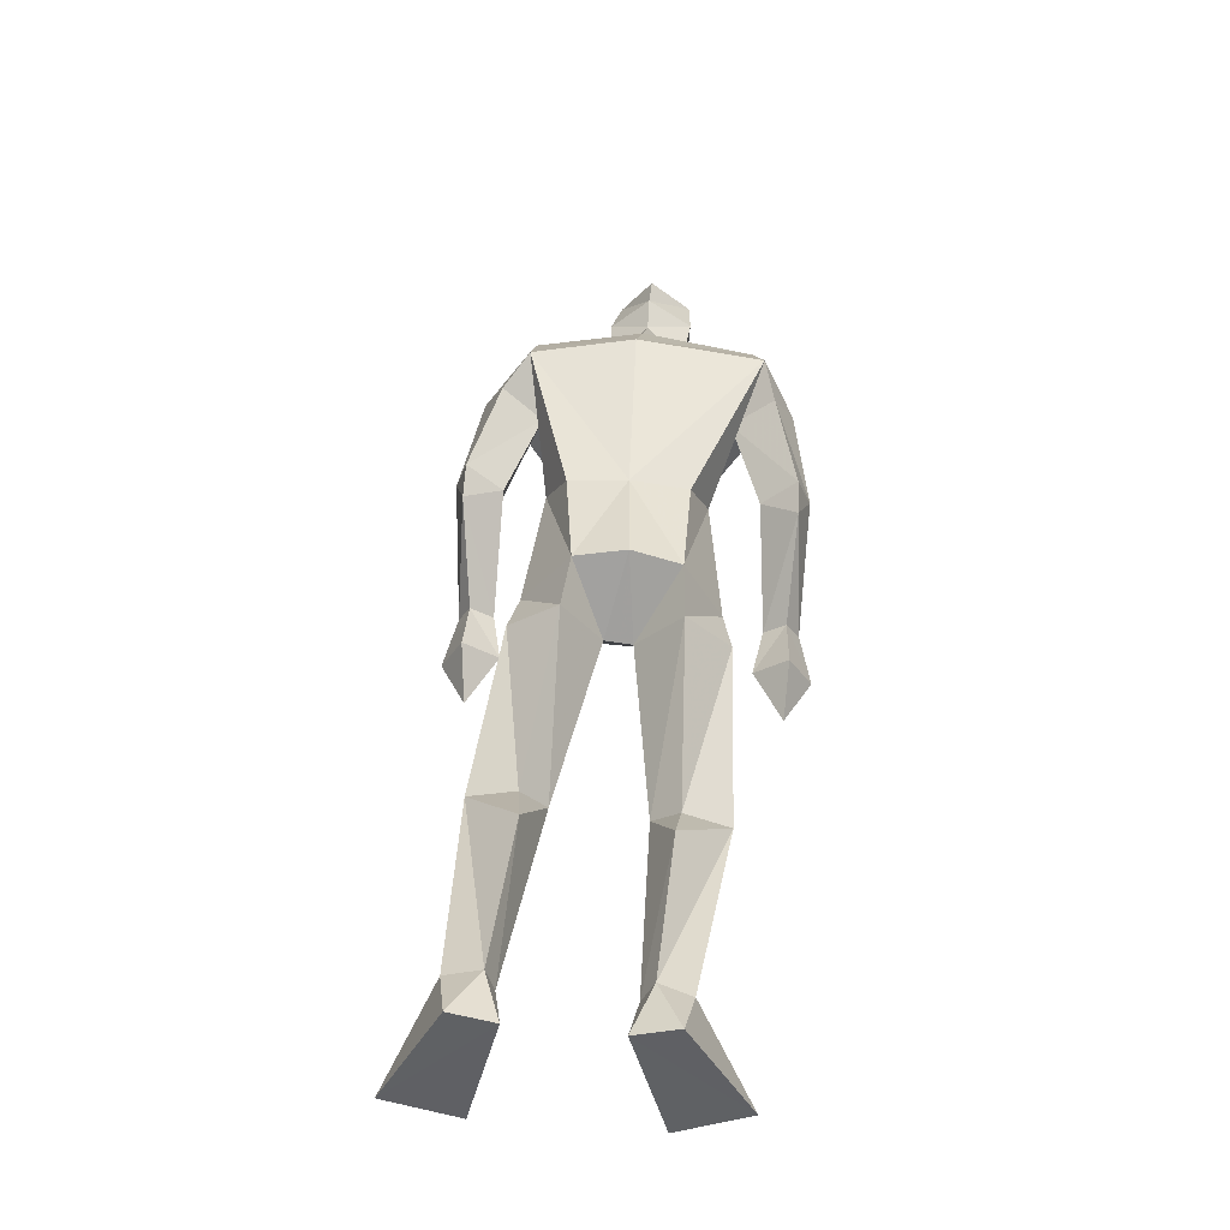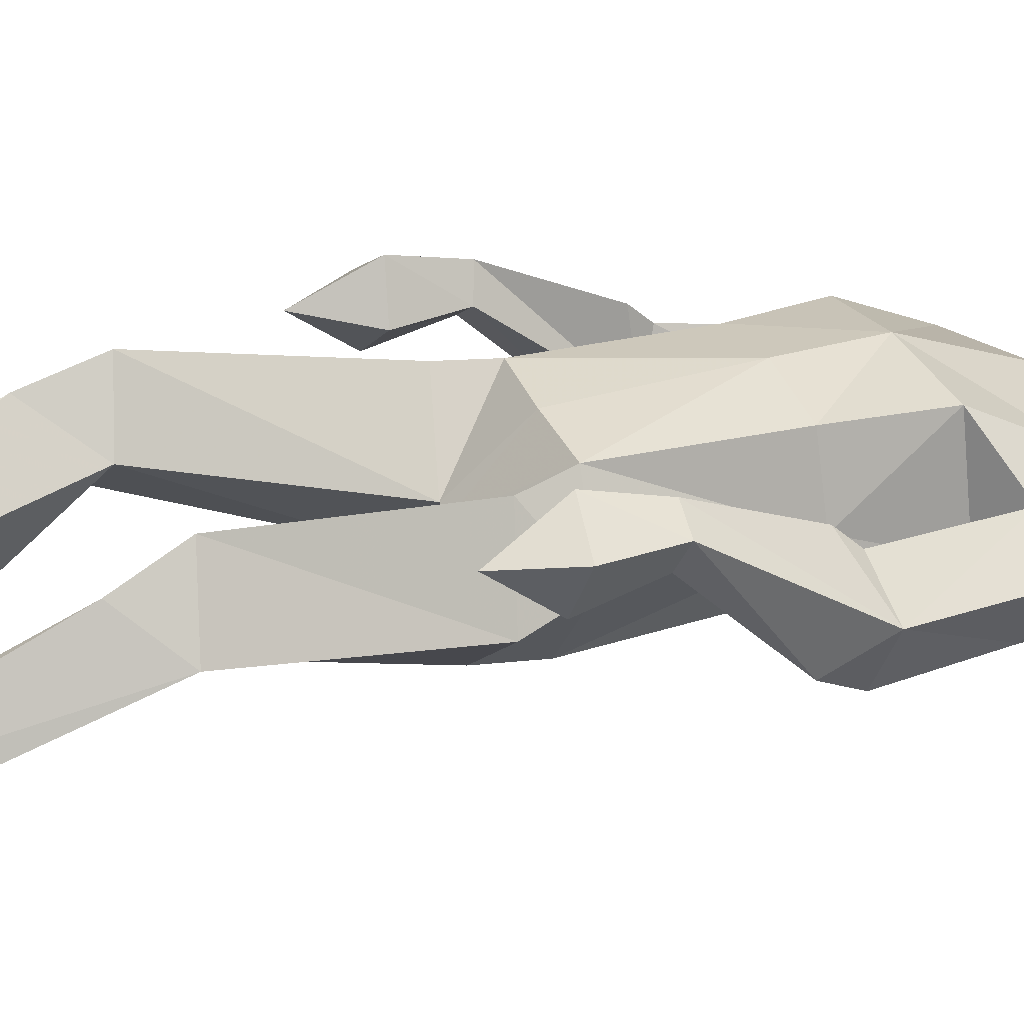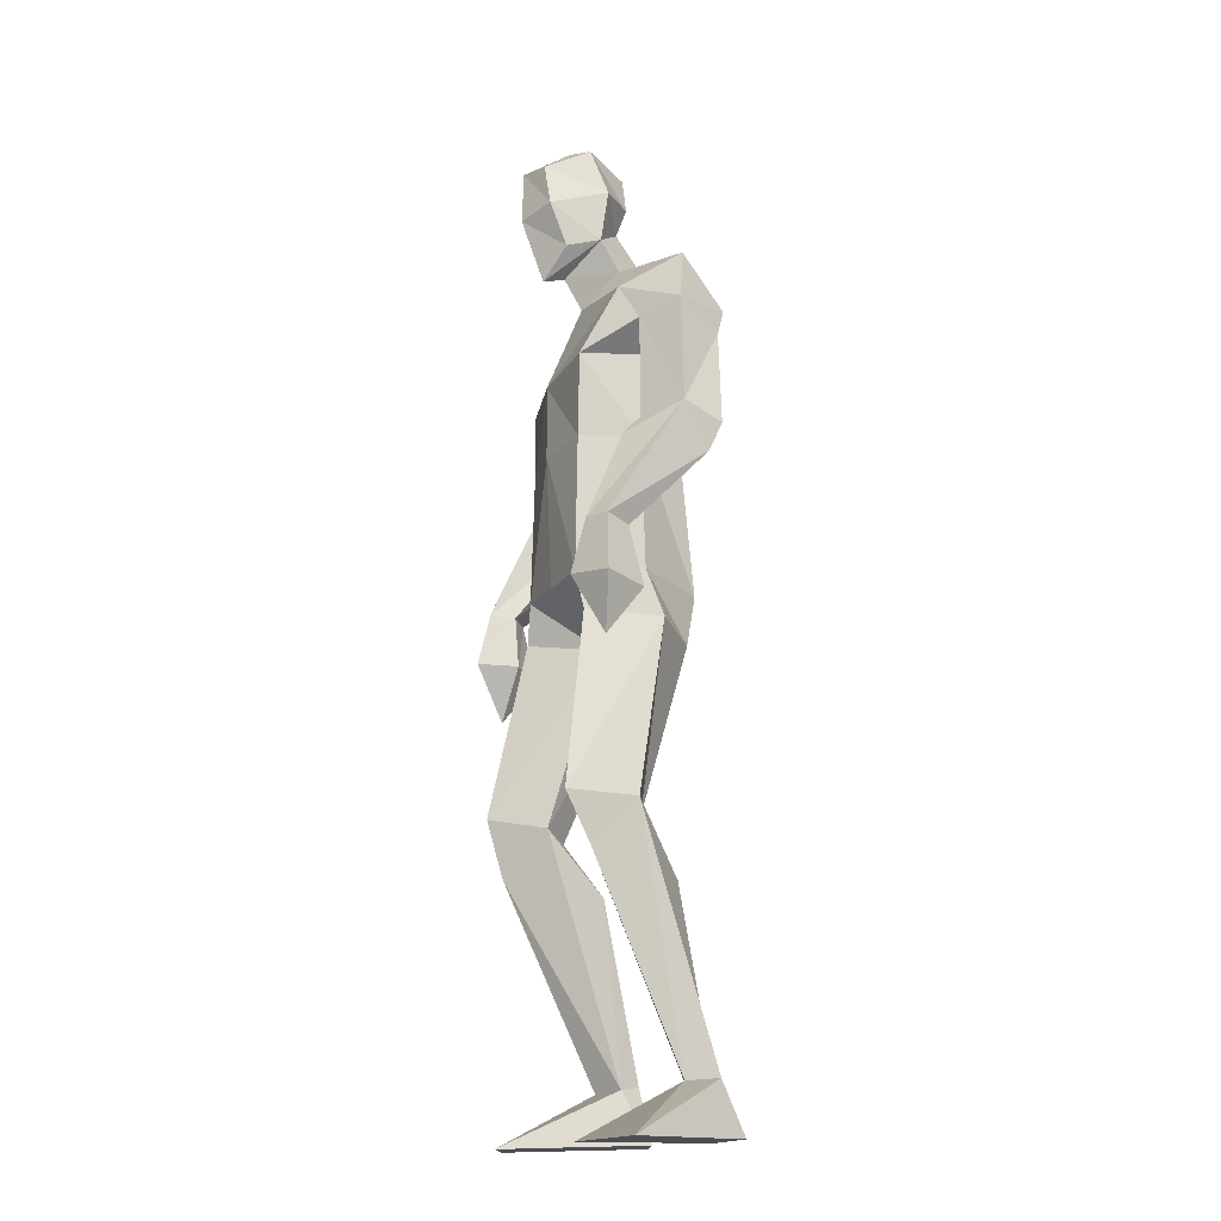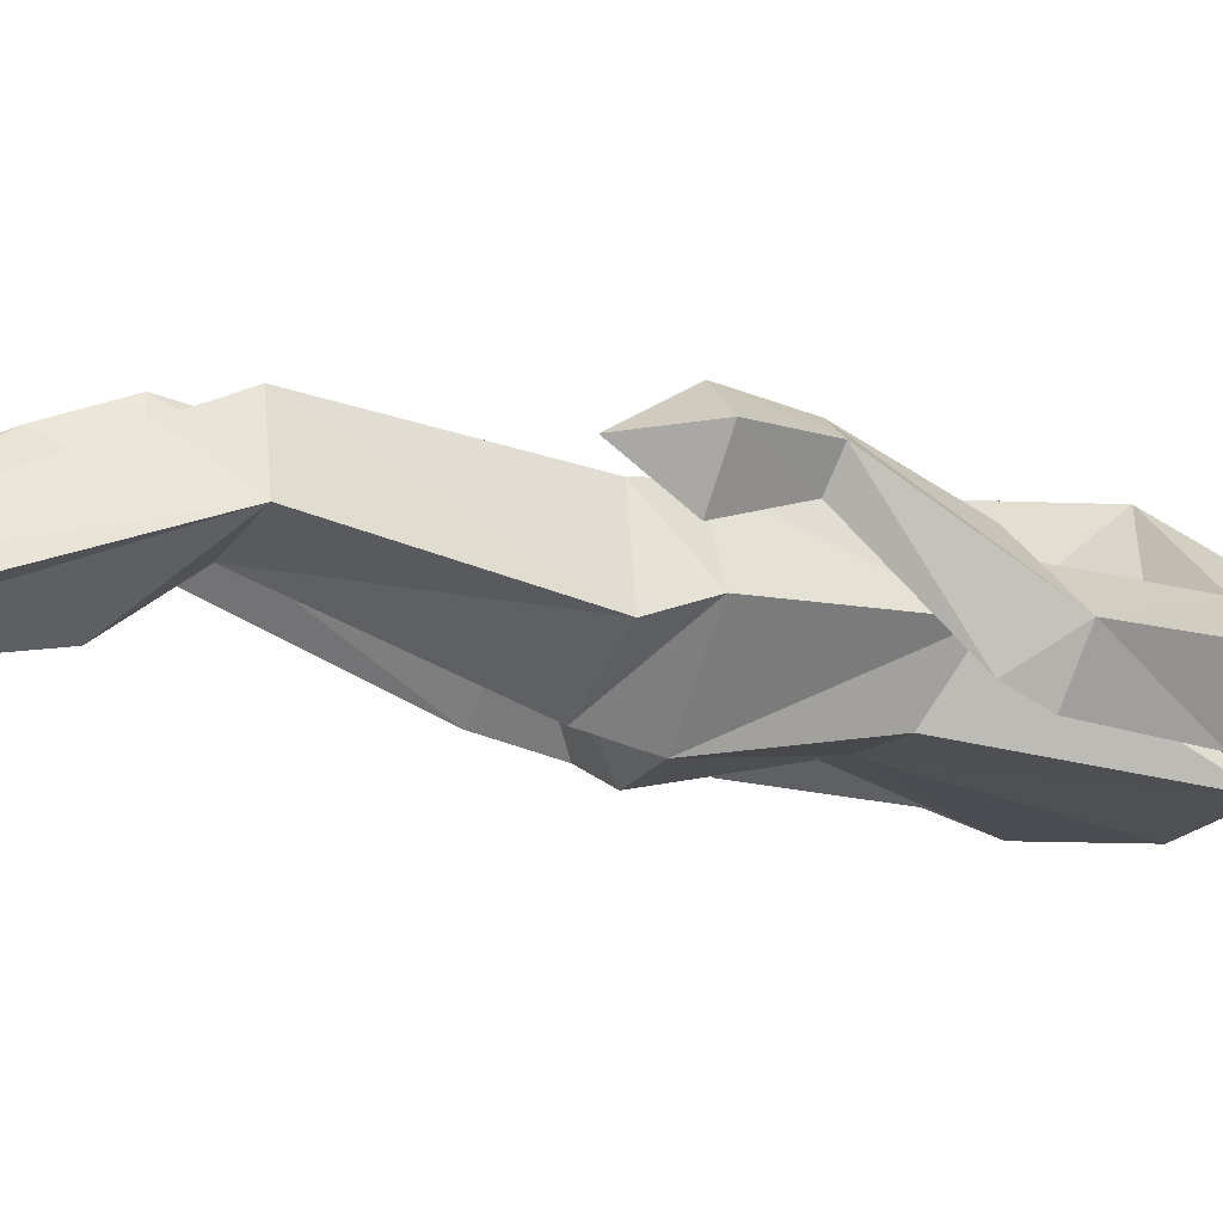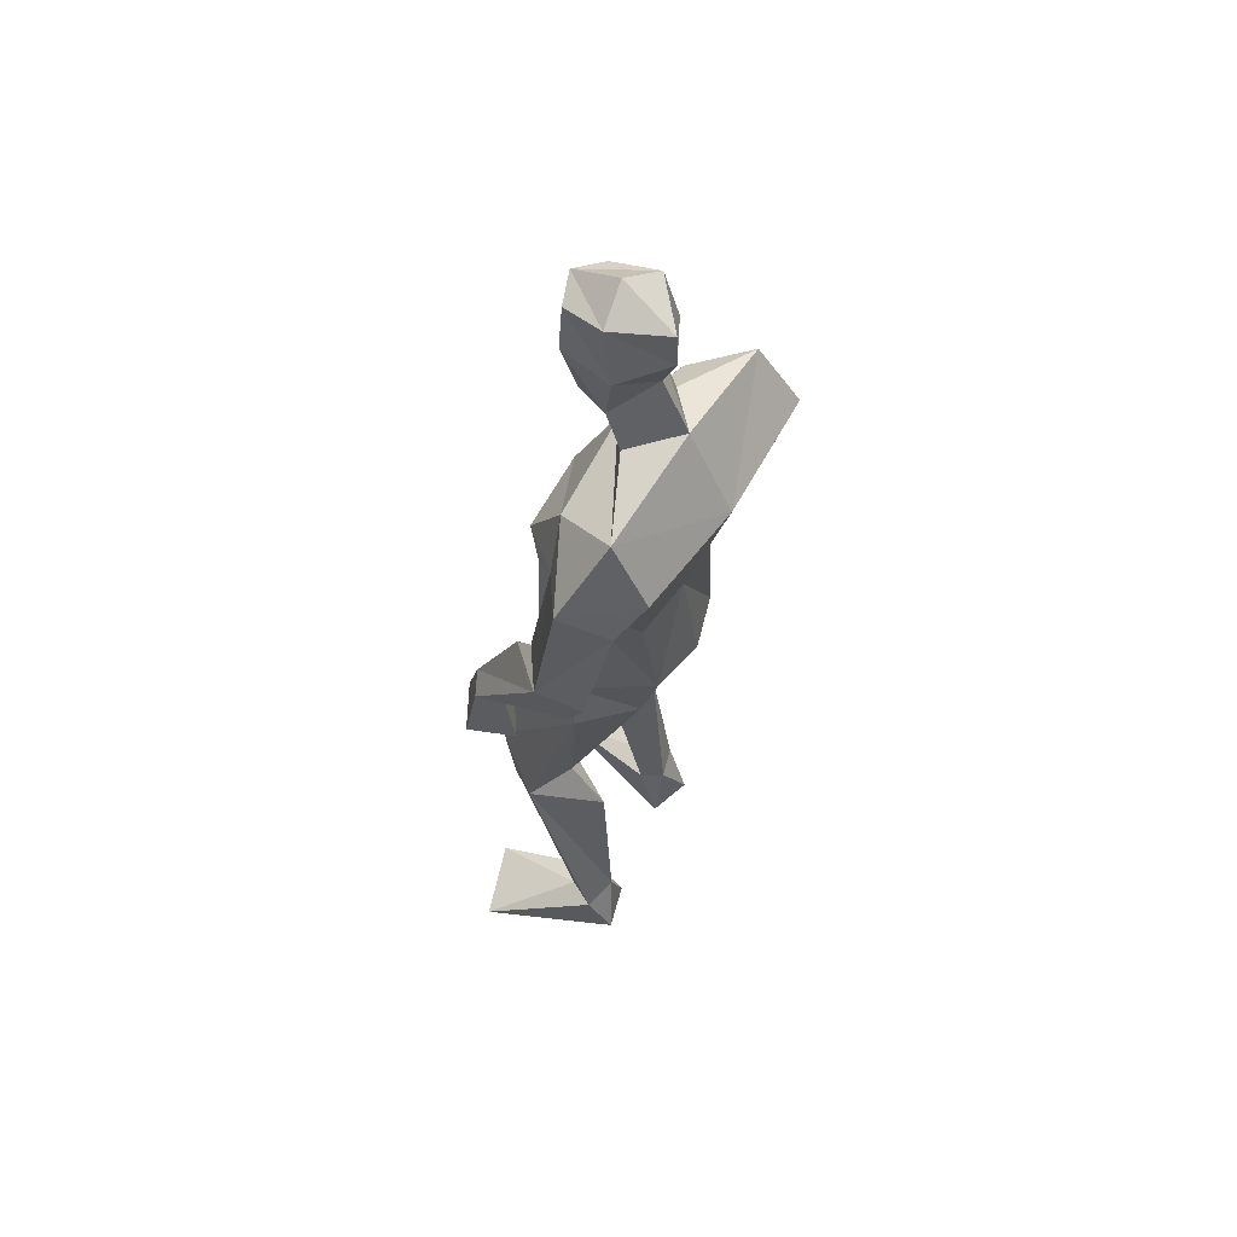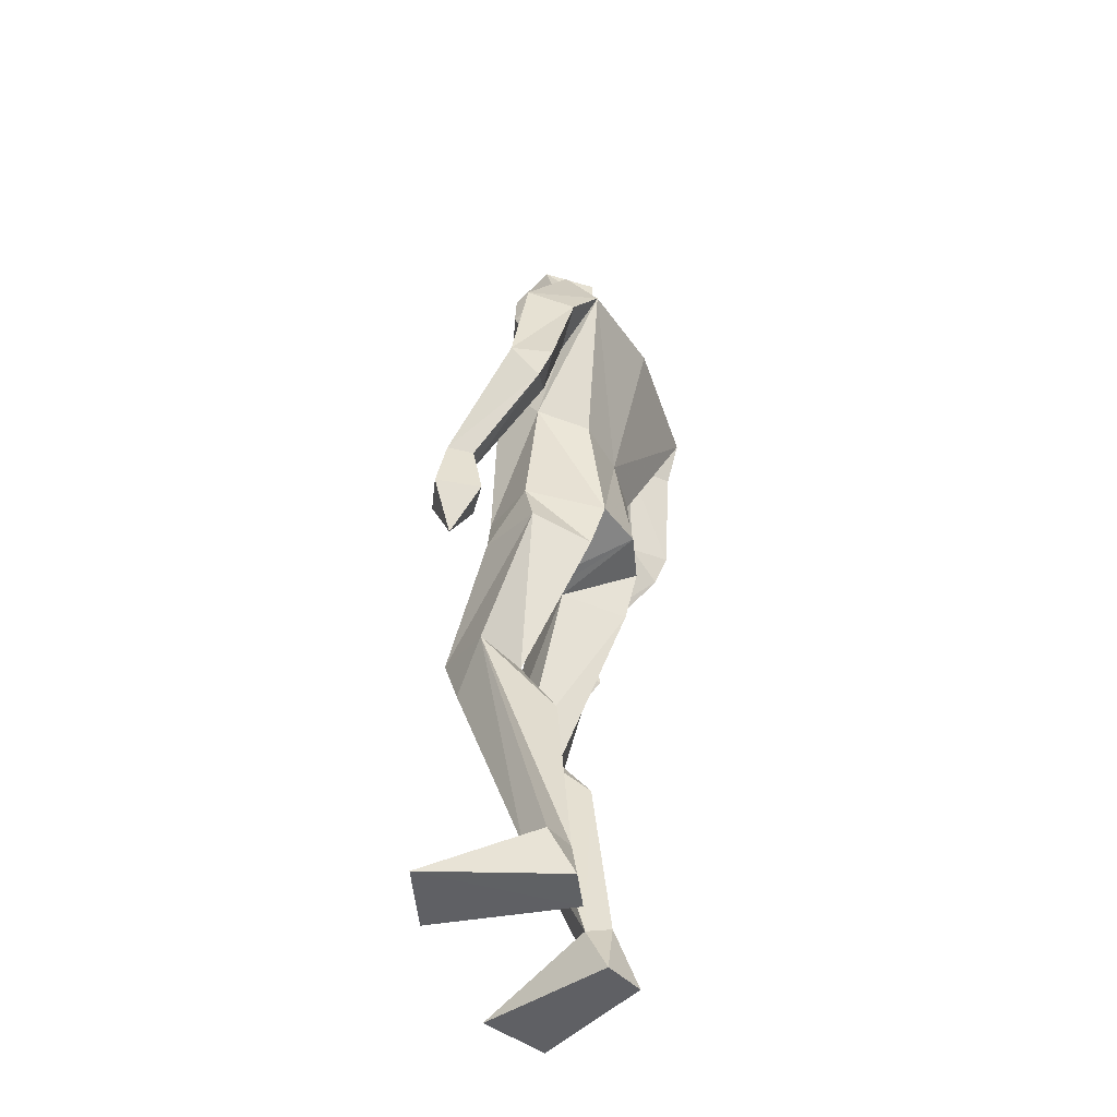
<metadata>
{"format":"obj","ext":"obj","renderer":"f3d","projection":"perspective","resolution":1024,"background":"white","views":[{"elev":-43.8,"azim":177.5,"up":"+Y"},{"elev":31.4,"azim":71.5,"up":"+Z"},{"elev":-16.0,"azim":68.6,"up":"+Y"},{"elev":-5.7,"azim":67.3,"up":"+Z"},{"elev":65.8,"azim":120.9,"up":"+Y"},{"elev":-43.0,"azim":111.9,"up":"+Y"}]}
</metadata>
<code>
v -0.2332 -0.001162 0.2383
v -0.2589 0.6052 0.09004
v -0.2788 0.65 0.2487
v -0.2865 1.025 0.1625
v -0.2768 1.812 0.008224
v -0.1959 1.762 0.07845
v -0.2312 1.966 0.2058
v -0.2732 1.877 0.1154
v -0.2962 2.065 0.158
v -0.305 2.104 0.05737
v -0.2409 2.083 0.1984
v -0.2055 2.02 -0.02883
v -0.2831 1.887 0.0424
v -0.2996 1.97 0.1494
v -0.304 1.997 0.02246
v -0.2062 1.832 0.1149
v -0.1888 1.853 -0.06787
v -0.196 0.1209 -0.04826
v -0.1468 0.007261 -0.05587
v -0.3861 -0.001163 0.1705
v -0.2653 0.1072 -0.02703
v -0.2395 0.003861 -0.08639
v -0.24 0.4977 0.009101
v -0.2014 0.6266 0.1455
v -0.3624 0.6076 0.1364
v -0.261 1.086 -0.1005
v -0.3649 0.9848 0.02821
v -0.2631 0.9726 -0.07015
v -0.2576 1.107 0.1673
v -0.3513 1.095 0.05538
v -0.2835 0.5293 0.211
v -0.1705 0.113 -0.000481
v -0.2333 0.1065 0.02941
v -0.15 1.091 -0.1336
v -0.1668 0.9979 0.04429
v -0.5063 1.286 -0.0642
v -0.4435 1.13 0.1364
v -0.4747 1.141 0.1833
v -0.4587 1.334 0.09734
v -0.5066 1.35 -0.09415
v -0.5421 1.377 -0.006376
v -0.4275 1.612 0.03506
v -0.4639 1.371 0.06101
v -0.5404 1.009 0.1598
v -0.4765 0.9015 0.1529
v -0.4894 1.123 0.1023
v -0.4162 1.015 0.1376
v -0.4858 0.9985 0.07528
v -0.5206 1.135 0.1511
v -0.4625 1.025 0.215
v -0.4321 1.344 -0.03177
v -0.466 1.573 -0.1224
v -0.3725 1.713 0.04642
v -0.5173 1.624 -0.02908
v -0.3754 1.565 -0.05379
v -0.3285 1.386 0.02876
v -0.445 1.663 -0.1576
v -0.153 1.339 -0.09228
v -0.3415 1.555 0.1307
v -0.285 1.39 0.1501
v -0.2824 1.333 -0.07609
v -0.4318 1.787 -0.07014
v 0.2837 0.005037 0.1548
v 0.1249 -0.000605 0.207
v -0.004676 0.6219 0.1066
v 0.05328 0.6128 0.04722
v 0.07188 0.653 0.2089
v 0.09022 1.007 0.009561
v -0.0229 1.346 -0.0789
v -0.03557 1.092 -0.1098
v -0.1127 1.825 0.0243
v -0.1748 2.076 0.1738
v -0.2331 2.149 0.09393
v -0.2129 2.094 -0.02306
v -0.1475 2.118 0.07792
v -0.2027 1.954 -0.004141
v -0.1207 2.013 0.04611
v -0.1525 1.983 0.1684
v -0.1516 1.887 0.1307
v -0.212 1.822 0.1617
v -0.1252 1.9 0.06155
v 0.06779 0.003004 -0.08941
v 0.1736 0.115 -0.06113
v 0.07905 0.1092 -0.02984
v 0.1623 0.007232 -0.1148
v 0.1566 0.6314 0.09127
v 0.06482 1.11 0.03893
v -0.01542 0.9817 -0.08333
v -0.01929 1.117 0.1572
v 0.01248 1.029 0.1499
v 0.1425 0.1111 -0.001529
v 0.09882 0.5422 0.1664
v 0.04928 0.4939 -0.03111
v 0.0981 0.1175 -0.079
v -0.1057 1.001 0.03748
v -0.1373 1.108 0.1651
v -0.1363 0.9996 0.04098
v 0.1924 1.324 -0.04479
v 0.1211 1.365 0.1097
v 0.1583 1.663 -0.001611
v 0.03132 1.585 -0.03416
v 0.1194 1.61 -0.1
v 0.07658 1.64 0.05536
v 0.1268 1.403 0.07401
v 0.1398 1.055 0.2258
v 0.1725 0.9349 0.1655
v 0.1039 1.043 0.1436
v 0.2247 1.048 0.1802
v 0.1815 1.033 0.08978
v 0.1944 1.172 0.1697
v 0.1705 1.157 0.1176
v 0.1446 1.173 0.1962
v 0.1203 1.159 0.146
v 0.1089 1.372 -0.02126
v 0.188 1.389 -0.07569
v 0.2106 1.419 0.01523
v -0.01015 1.581 0.1528
v 0.006925 1.733 0.07404
v 0.06269 1.687 -0.1385
v 0.0492 1.814 -0.05364
v -0.02484 1.405 0.1501
v 0.01856 1.406 0.02926
v -0.1798 1.564 0.1627
v -0.1549 1.398 0.1707
v -0.1658 1.701 -0.1728
f 20 1 33
f 27 28 2
f 27 2 25
f 28 35 24
f 28 24 2
f 35 4 3
f 35 3 24
f 4 27 3
f 3 27 25
f 61 58 26
f 26 58 34
f 5 62 6
f 6 62 53
f 7 14 8
f 7 8 80
f 11 9 14
f 11 14 7
f 73 10 11
f 11 10 9
f 74 10 73
f 10 74 12
f 10 12 15
f 15 12 76
f 15 76 13
f 14 15 13
f 14 13 8
f 9 10 15
f 9 15 14
f 8 13 80
f 80 13 16
f 5 17 62
f 13 76 17
f 13 17 5
f 16 13 5
f 16 5 6
f 32 19 18
f 21 20 33
f 32 1 19
f 22 20 21
f 18 19 22
f 33 1 32
f 18 22 21
f 22 19 20
f 20 19 1
f 2 23 25
f 24 23 2
f 25 31 3
f 3 31 24
f 30 26 28
f 30 28 27
f 35 28 26
f 29 30 4
f 4 30 27
f 29 4 35
f 24 31 32
f 32 31 33
f 31 25 33
f 33 25 21
f 23 24 32
f 23 32 18
f 25 23 18
f 25 18 21
f 26 34 35
f 35 34 97
f 96 29 35
f 96 35 97
f 36 51 37
f 36 37 46
f 41 36 49
f 49 36 46
f 39 41 38
f 38 41 49
f 51 39 38
f 51 38 37
f 54 52 41
f 41 52 40
f 52 55 40
f 40 55 51
f 42 54 41
f 42 41 43
f 55 42 43
f 55 43 51
f 44 45 50
f 50 45 47
f 48 45 44
f 47 45 48
f 49 46 44
f 44 46 48
f 46 37 47
f 46 47 48
f 38 49 50
f 50 49 44
f 37 38 50
f 37 50 47
f 43 39 51
f 41 39 43
f 51 36 40
f 40 36 41
f 55 59 42
f 42 59 53
f 55 52 57
f 62 57 54
f 54 57 52
f 53 62 54
f 53 54 42
f 60 56 29
f 29 56 30
f 55 57 56
f 56 57 61
f 59 55 56
f 59 56 60
f 57 125 58
f 57 58 61
f 123 59 60
f 123 60 124
f 124 60 29
f 124 29 96
f 6 53 123
f 123 53 59
f 56 61 26
f 56 26 30
f 62 17 125
f 62 125 57
f 63 91 64
f 88 68 66
f 66 68 86
f 95 88 65
f 65 88 66
f 90 95 67
f 67 95 65
f 68 90 67
f 68 67 86
f 58 69 70
f 58 70 34
f 120 71 6
f 120 6 118
f 78 7 79
f 79 7 80
f 72 11 78
f 78 11 7
f 75 73 11
f 75 11 72
f 74 73 75
f 74 75 12
f 12 75 77
f 12 77 76
f 76 77 81
f 77 78 81
f 81 78 79
f 75 72 77
f 77 72 78
f 81 79 80
f 81 80 16
f 71 120 17
f 76 81 17
f 17 81 71
f 81 16 71
f 71 16 6
f 84 94 82
f 83 91 63
f 84 82 64
f 85 83 63
f 94 85 82
f 91 84 64
f 94 83 85
f 82 85 63
f 82 63 64
f 66 86 93
f 65 66 93
f 86 67 92
f 67 65 92
f 70 87 88
f 88 87 68
f 95 70 88
f 87 89 90
f 87 90 68
f 89 95 90
f 92 65 84
f 92 84 91
f 86 92 91
f 86 91 83
f 65 93 84
f 84 93 94
f 93 86 94
f 94 86 83
f 34 70 95
f 34 95 97
f 89 96 97
f 89 97 95
f 114 98 113
f 113 98 111
f 98 116 110
f 98 110 111
f 116 99 112
f 116 112 110
f 99 114 112
f 112 114 113
f 102 100 116
f 102 116 115
f 101 102 115
f 101 115 114
f 100 103 116
f 116 103 104
f 103 101 104
f 104 101 114
f 108 105 106
f 105 107 106
f 109 108 106
f 107 109 106
f 111 110 108
f 111 108 109
f 113 111 107
f 107 111 109
f 110 112 105
f 110 105 108
f 112 113 105
f 105 113 107
f 104 114 99
f 116 104 99
f 114 115 98
f 115 116 98
f 101 103 117
f 103 118 117
f 101 119 102
f 119 120 100
f 119 100 102
f 120 118 100
f 100 118 103
f 122 121 89
f 122 89 87
f 119 101 122
f 119 122 69
f 101 117 122
f 122 117 121
f 125 119 58
f 58 119 69
f 117 123 121
f 121 123 124
f 121 124 89
f 89 124 96
f 118 6 123
f 118 123 117
f 69 122 70
f 70 122 87
f 17 120 125
f 125 120 119

</code>
